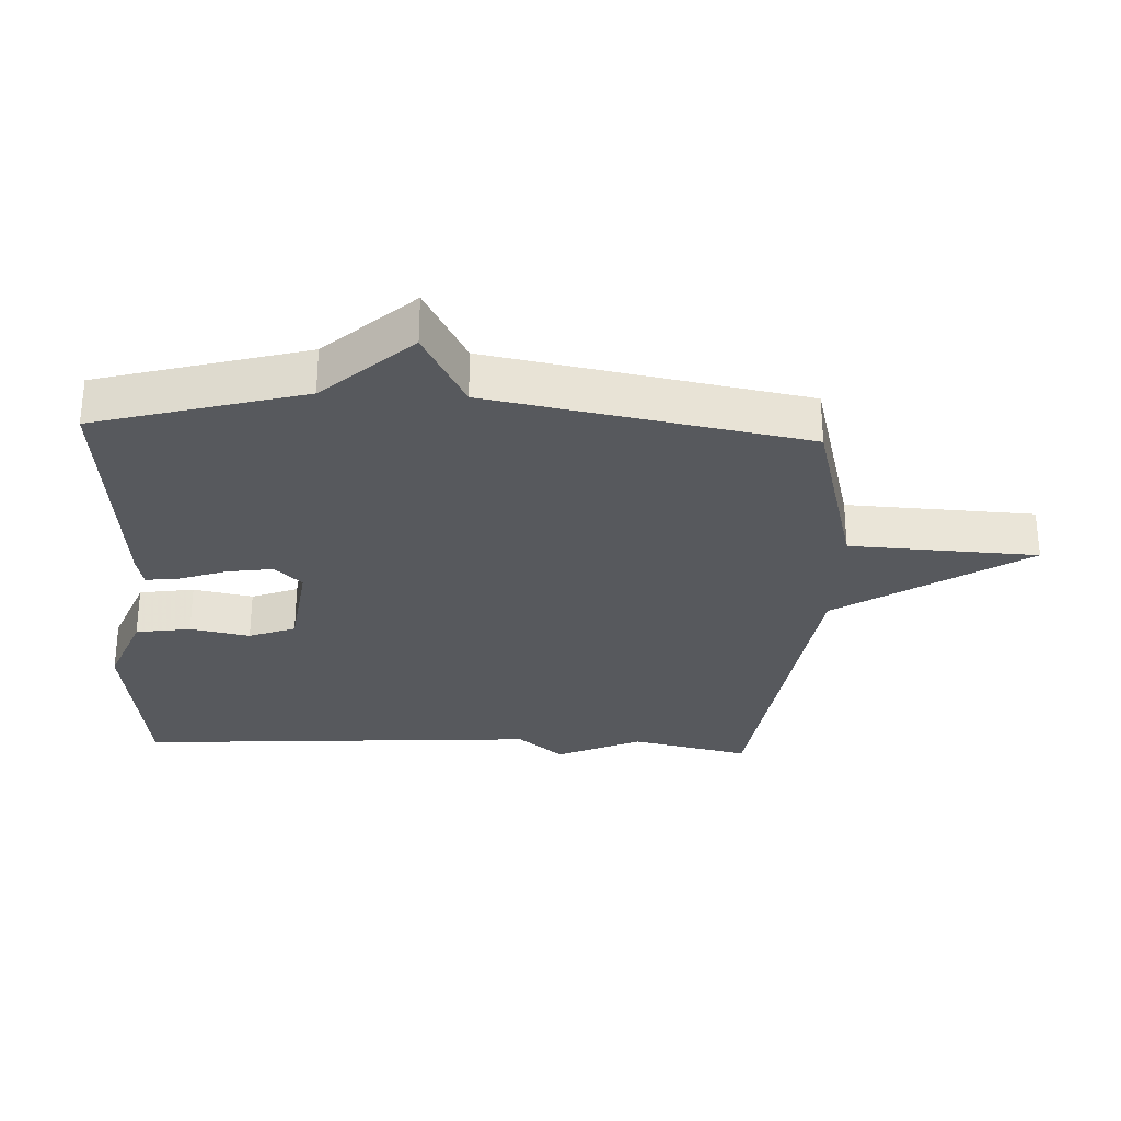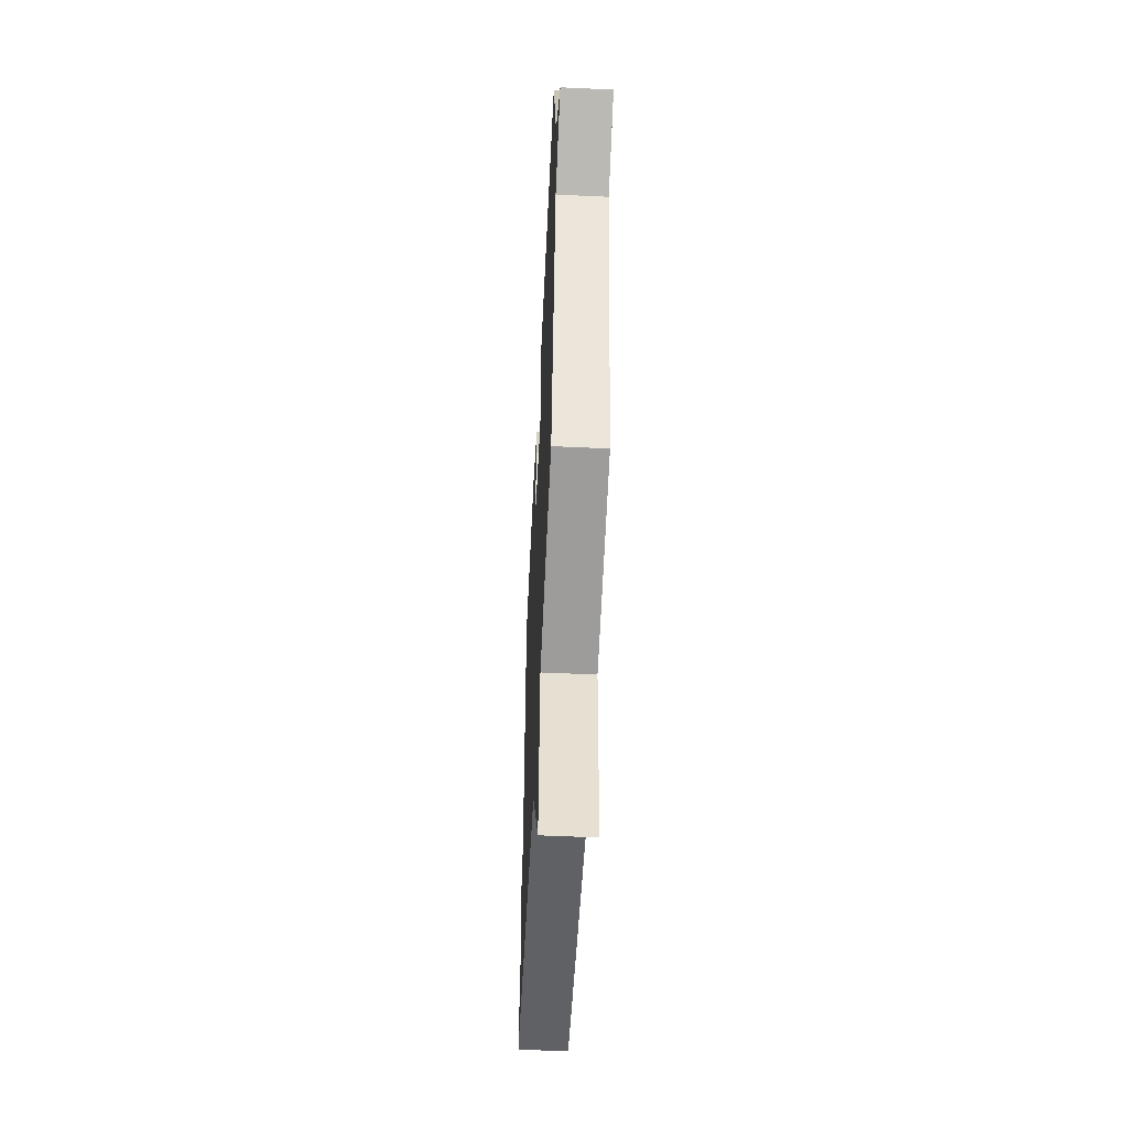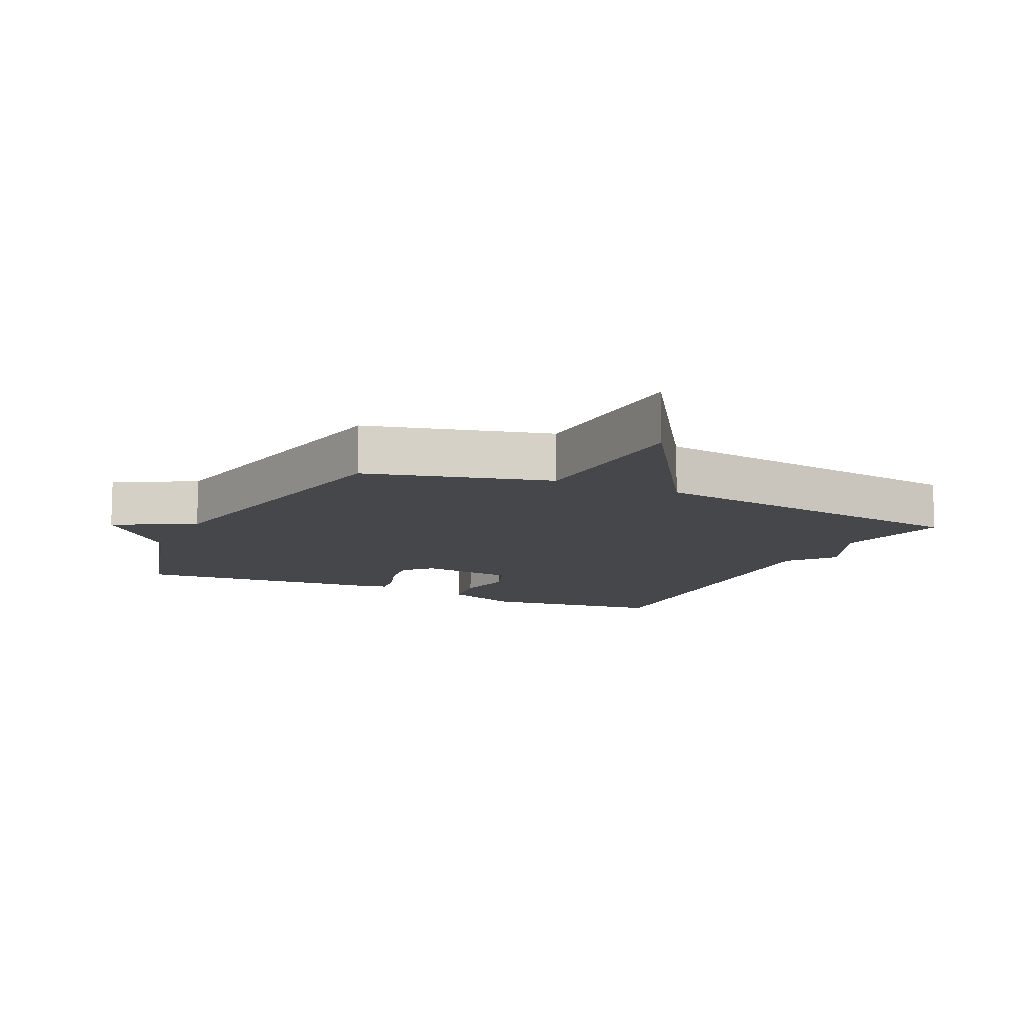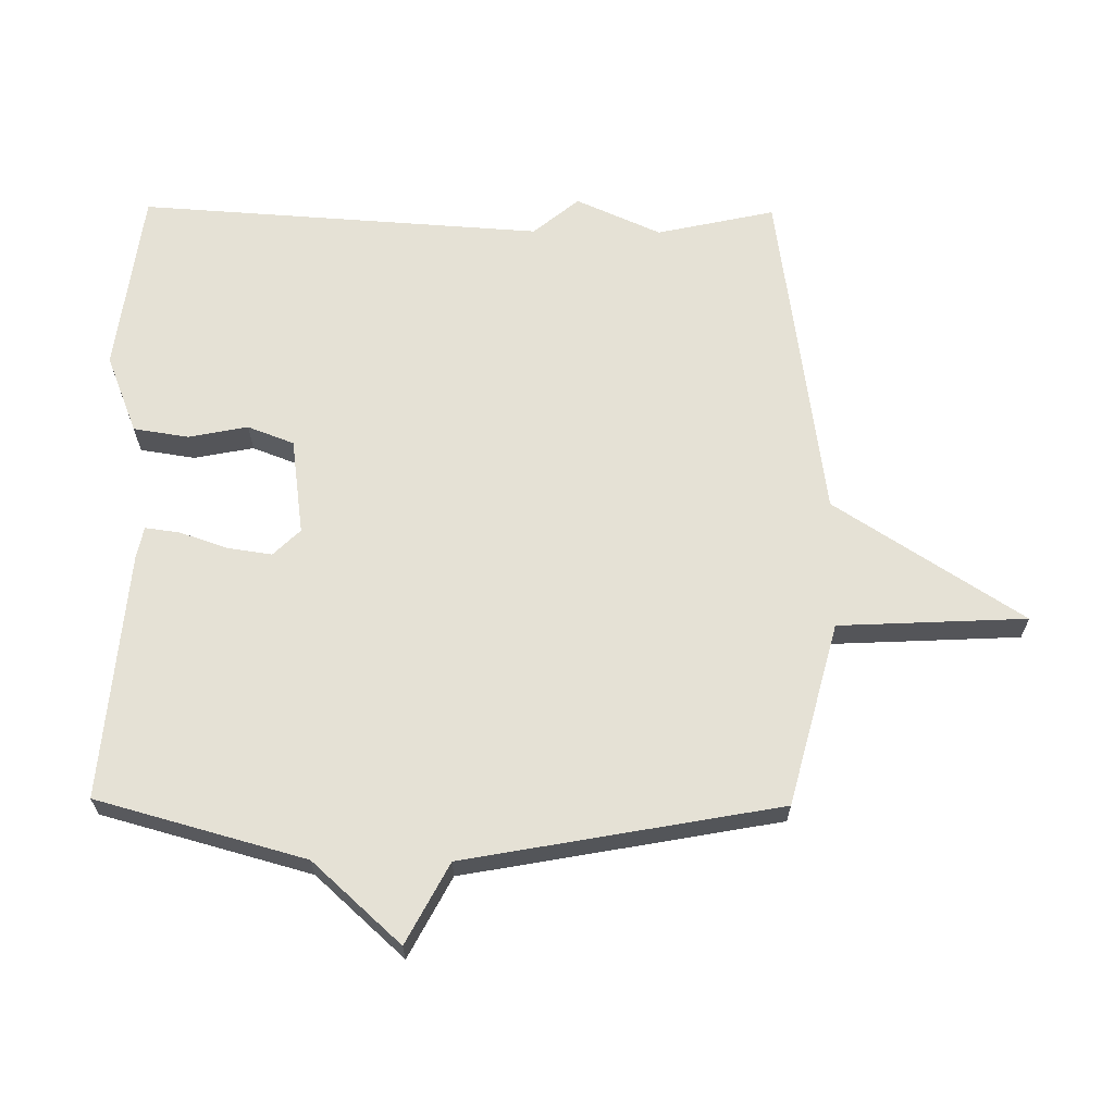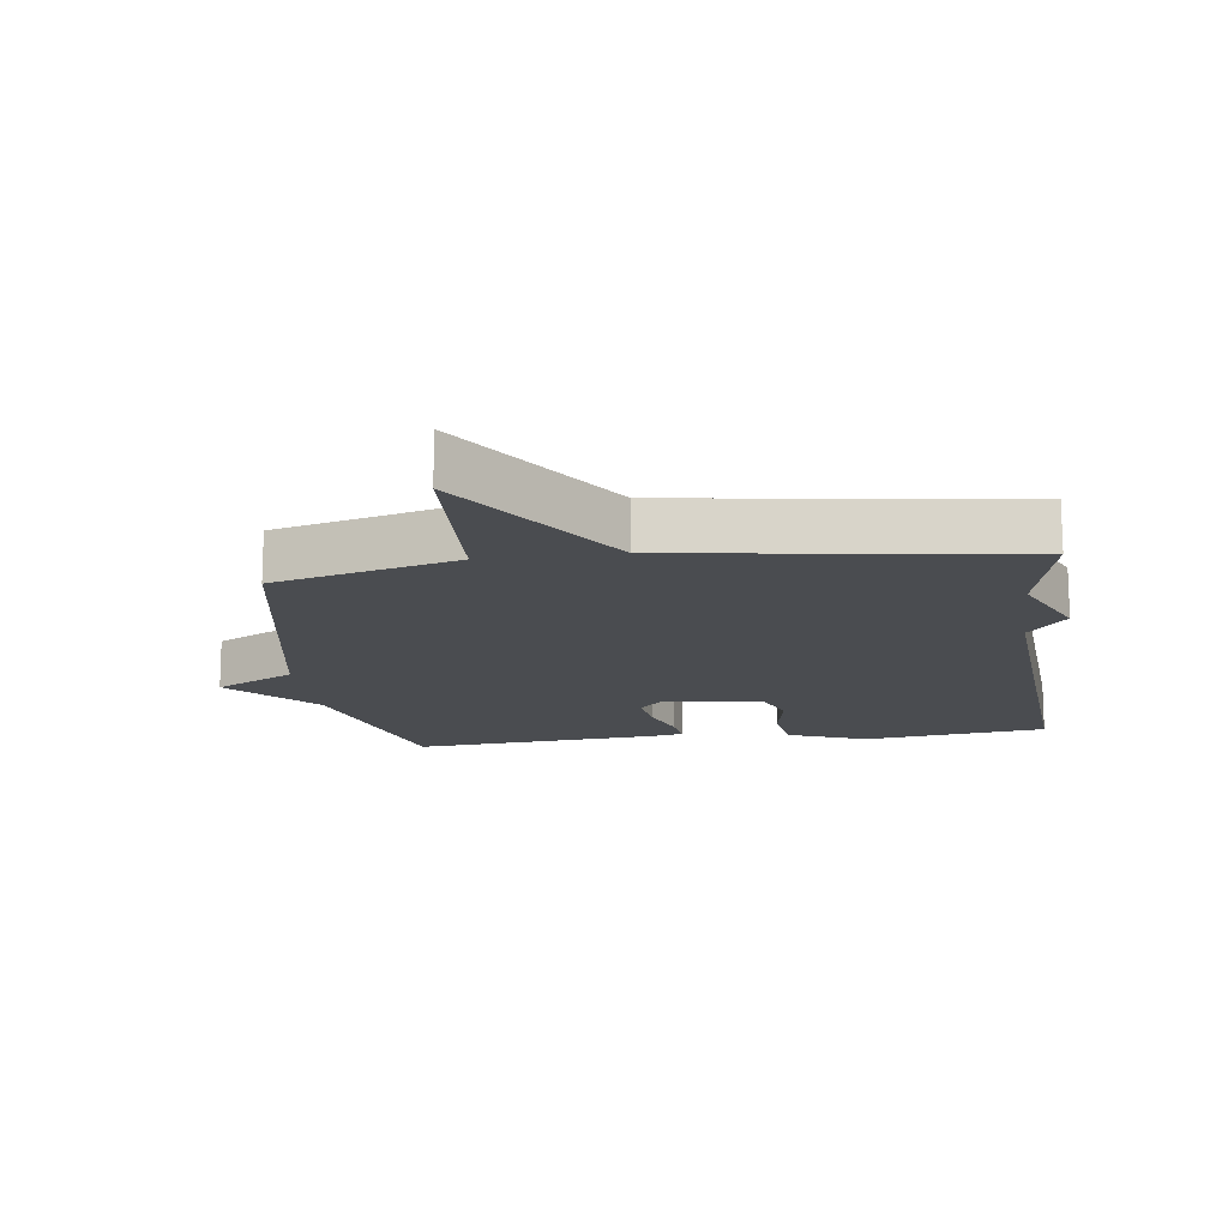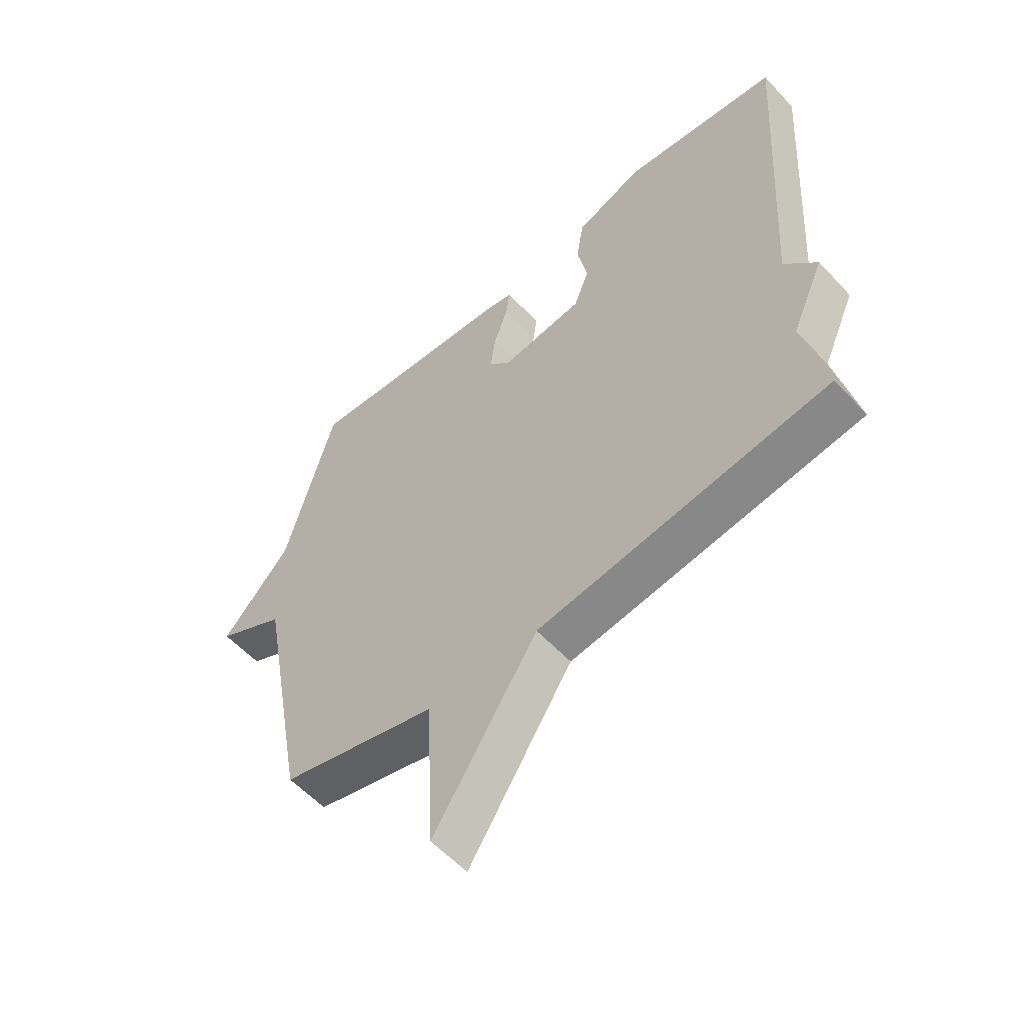
<metadata>
{"format":"obj","ext":"obj","renderer":"f3d","projection":"perspective","resolution":1024,"background":"white","views":[{"elev":-29.5,"azim":87.4,"up":"+Y"},{"elev":-55.2,"azim":87.2,"up":"+Z"},{"elev":-10.8,"azim":154.7,"up":"+Y"},{"elev":65.1,"azim":90.6,"up":"+Y"},{"elev":-14.9,"azim":-172.3,"up":"+Y"},{"elev":-56.8,"azim":-137.9,"up":"+Z"}]}
</metadata>
<code>
v 0.5 0.07 0.5
v 0.588 0.07 0.181
v 0.711 0.07 0.046
v 0.588 0.07 -0.019
v 0.5 0.07 -0.5
v 0.22 0.07 -0.574
v 0.206 0.07 -0.861
v 0.02 0.07 -0.574
v -0.5 0.07 -0.5
v -0.46 0.07 -0.319
v -0.518 0.07 -0.189
v -0.46 0.07 -0.119
v -0.5 0.07 0.5
v -0.218 0.07 0.537
v -0.097 0.07 0.489
v -0.084 0.07 0.405
v -0.102 0.07 0.314
v -0.075 0.07 0.243
v 0.073 0.07 0.223
v 0.113 0.07 0.264
v 0.103 0.07 0.333
v 0.078 0.07 0.405
v 0.071 0.07 0.458
v 0.119 0.07 0.468
v 0.5 0 0.5
v 0.588 0 0.181
v 0.711 0 0.046
v 0.588 0 -0.019
v 0.5 0 -0.5
v 0.22 0 -0.574
v 0.206 0 -0.861
v 0.02 0 -0.574
v -0.5 0 -0.5
v -0.46 0 -0.319
v -0.518 0 -0.189
v -0.46 0 -0.119
v -0.5 0 0.5
v -0.218 0 0.537
v -0.097 0 0.489
v -0.084 0 0.405
v -0.102 0 0.314
v -0.075 0 0.243
v 0.073 0 0.223
v 0.113 0 0.264
v 0.103 0 0.333
v 0.078 0 0.405
v 0.071 0 0.458
v 0.119 0 0.468
f 24 1 2
f 23 24 2
f 22 23 2
f 21 22 2
f 2 3 4
f 21 2 4
f 20 21 4
f 4 5 6
f 20 4 6
f 19 20 6
f 6 7 8
f 19 6 8
f 18 19 8
f 8 9 10
f 18 8 10
f 17 18 10
f 15 16 17
f 14 15 17
f 13 14 17
f 12 13 17
f 12 17 10
f 10 11 12
f 26 25 48
f 26 48 47
f 26 47 46
f 26 46 45
f 28 27 26
f 28 26 45
f 28 45 44
f 30 29 28
f 30 28 44
f 30 44 43
f 32 31 30
f 32 30 43
f 32 43 42
f 34 33 32
f 34 32 42
f 34 42 41
f 41 40 39
f 41 39 38
f 41 38 37
f 41 37 36
f 34 41 36
f 36 35 34
f 1 25 26 2
f 2 26 27 3
f 3 27 28 4
f 4 28 29 5
f 5 29 30 6
f 6 30 31 7
f 7 31 32 8
f 8 32 33 9
f 9 33 34 10
f 10 34 35 11
f 11 35 36 12
f 12 36 37 13
f 13 37 38 14
f 14 38 39 15
f 15 39 40 16
f 16 40 41 17
f 17 41 42 18
f 18 42 43 19
f 19 43 44 20
f 20 44 45 21
f 21 45 46 22
f 22 46 47 23
f 23 47 48 24
f 24 48 25 1

</code>
